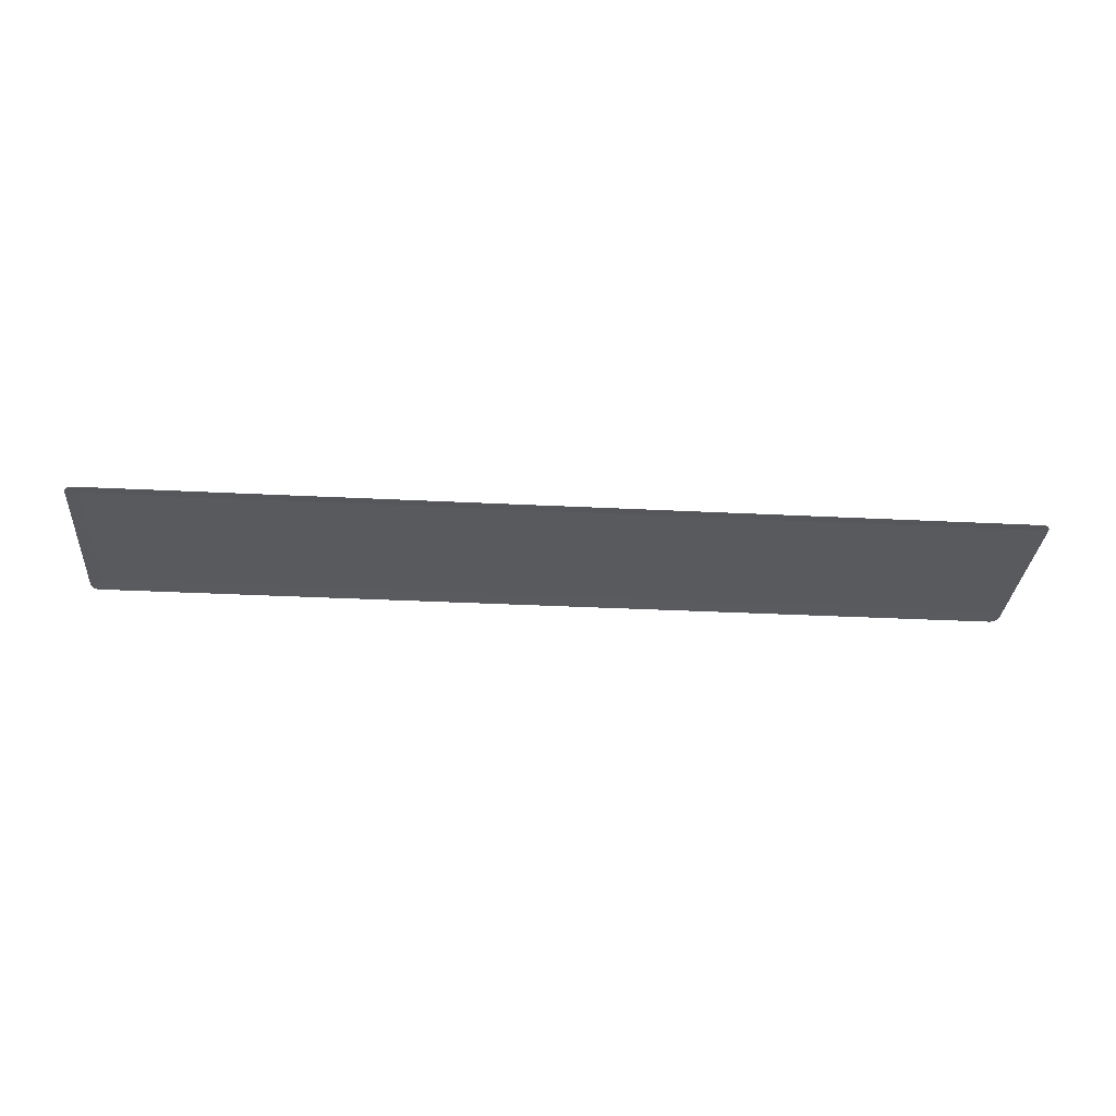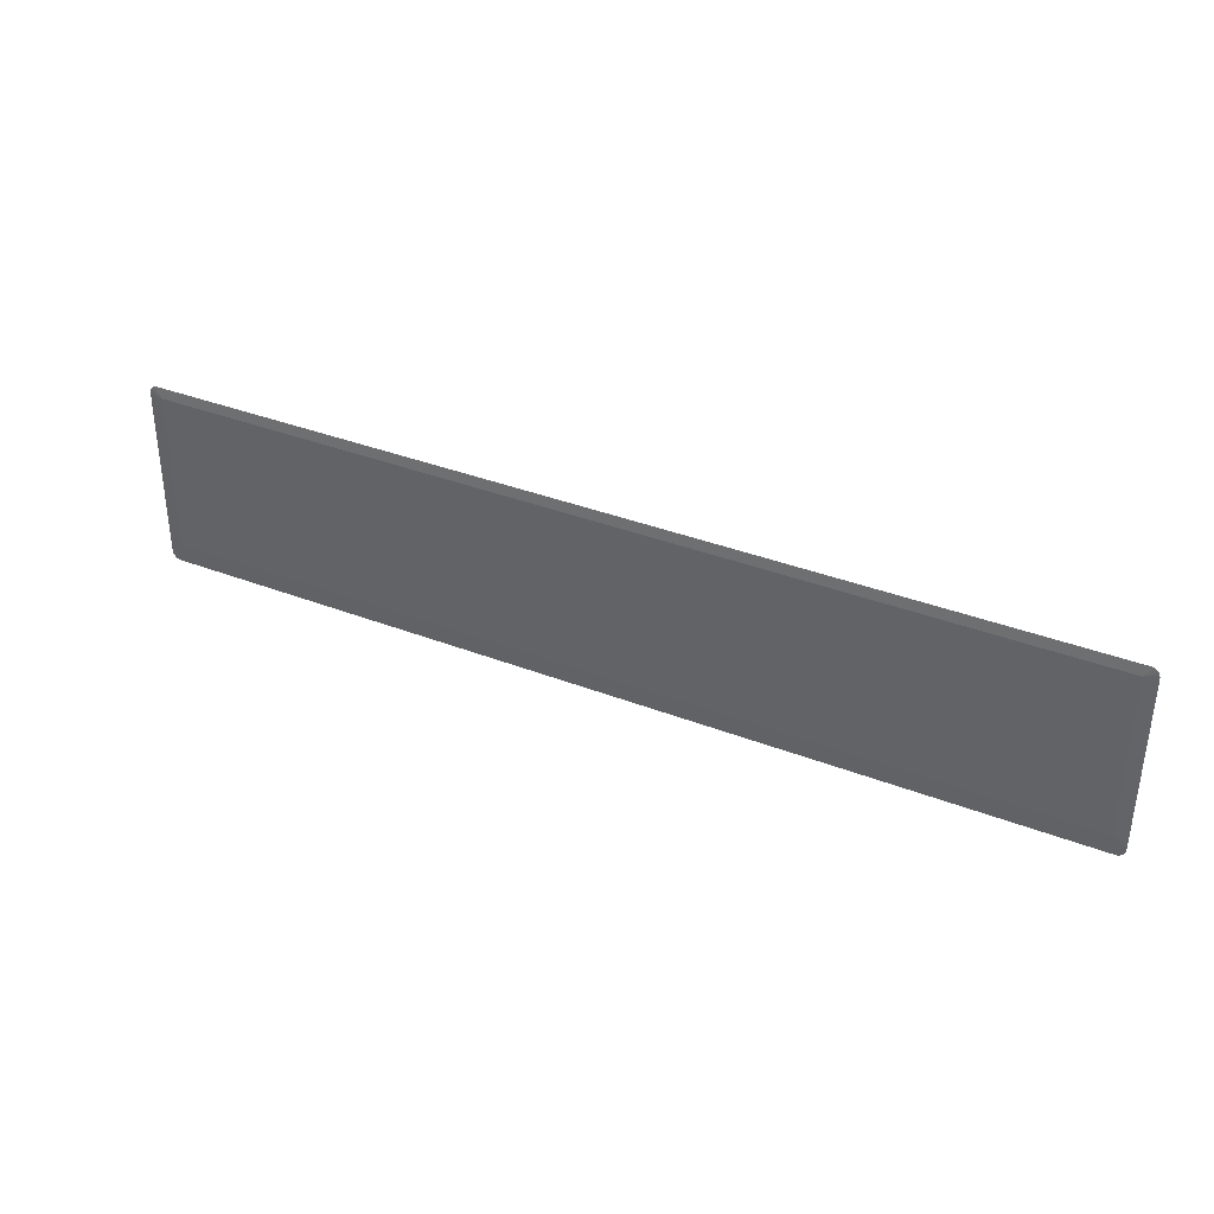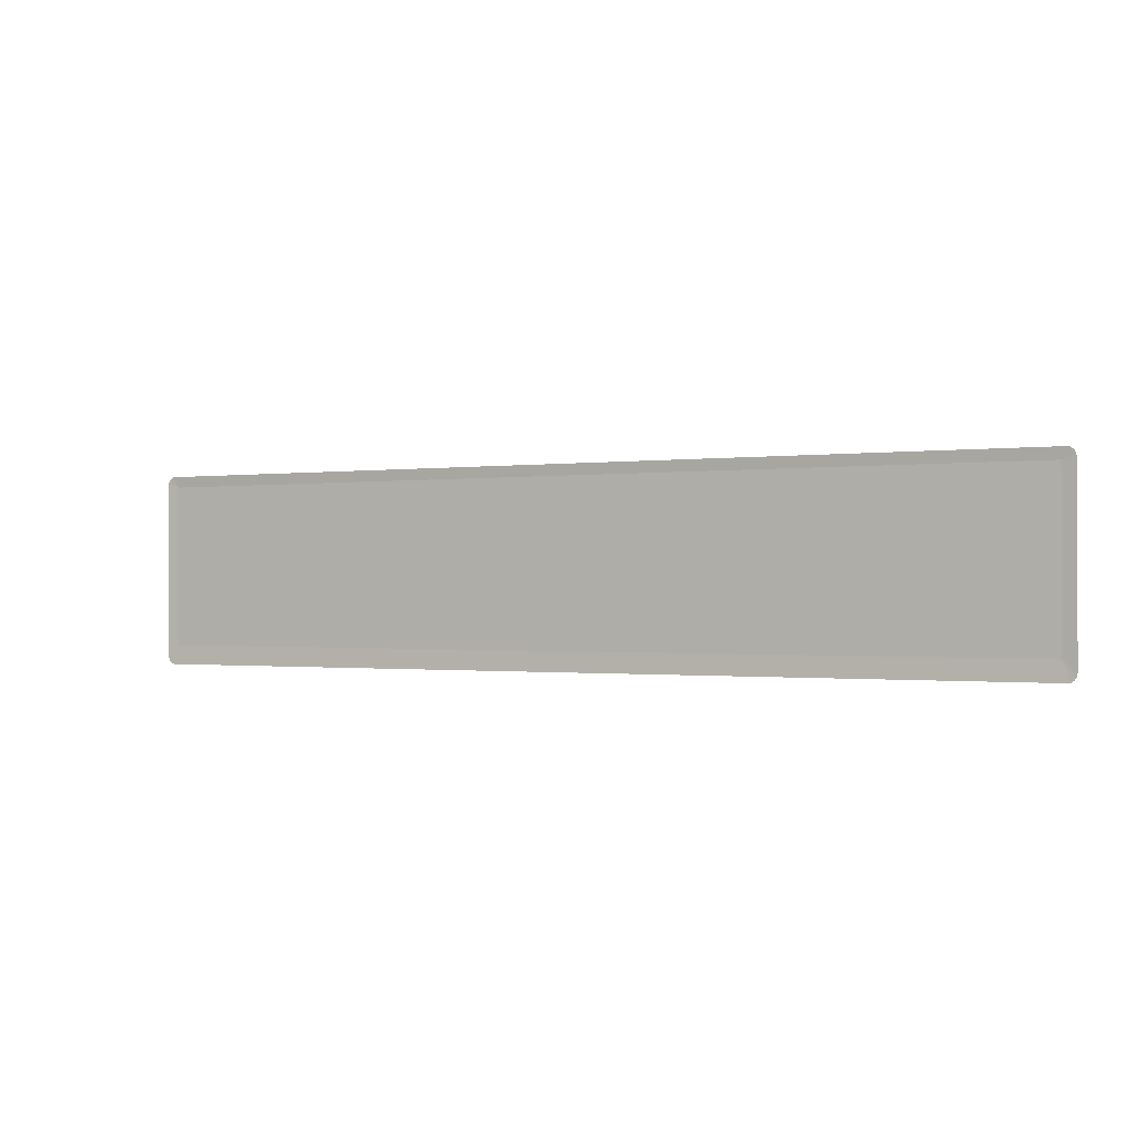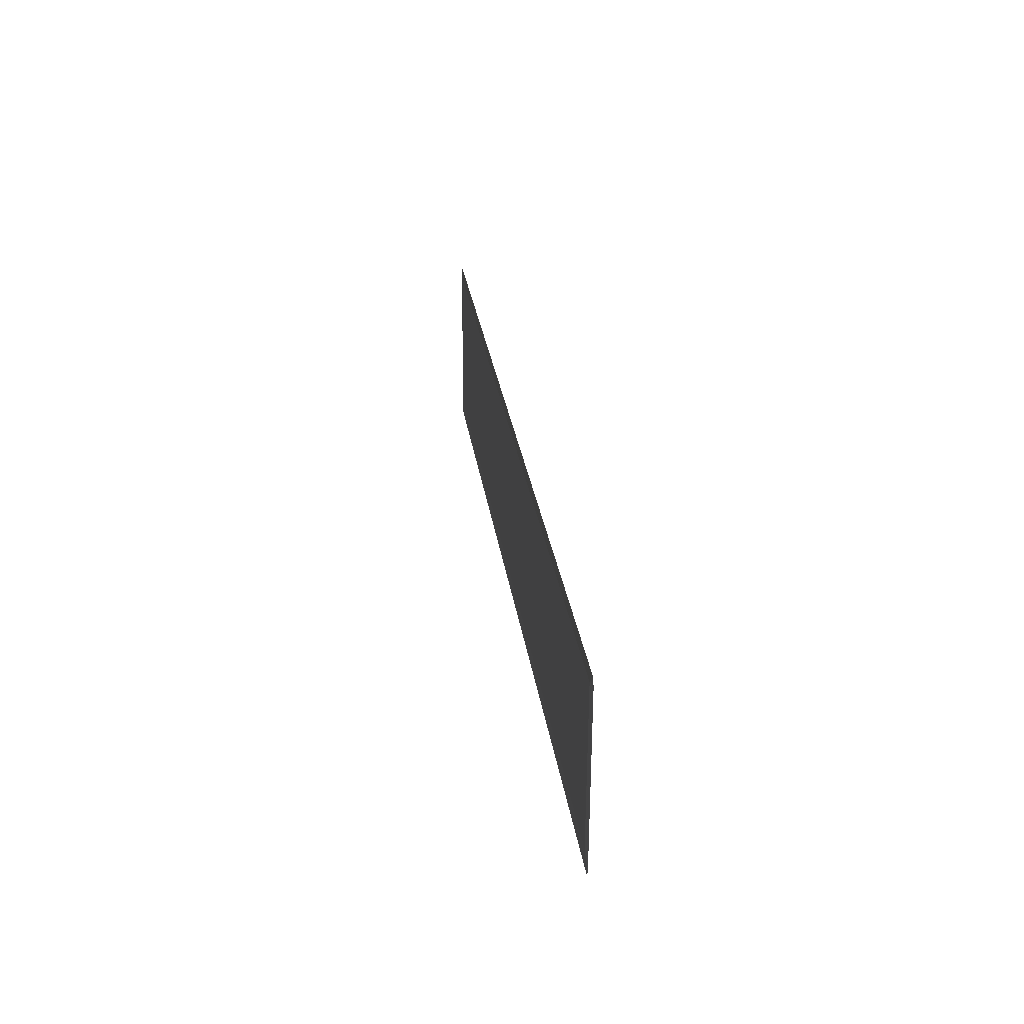
<metadata>
{"format":"obj","ext":"obj","renderer":"f3d","projection":"perspective","resolution":1024,"background":"white","views":[{"elev":-31.2,"azim":-4.2,"up":"+Y"},{"elev":36.3,"azim":-153.2,"up":"+Z"},{"elev":-0.7,"azim":28.6,"up":"+Z"},{"elev":27.4,"azim":-97.6,"up":"+Z"}]}
</metadata>
<code>
o mesh262/mesh262-geometry#mesh262-geometry
v -0.34 -0.1317 0.2706
v -0.3402 -0.1317 0.2708
v -0.3372 -0.1315 0.2746
v -0.3403 -0.1317 0.2711
v -0.3398 -0.1317 0.2703
v -0.3404 -0.1317 0.2714
v -0.3396 -0.1317 0.2701
v -0.3404 -0.1317 0.2717
v -0.3394 -0.1317 0.27
v -0.3404 -0.1317 0.272
v -0.3392 -0.1317 0.2698
v -0.3372 -0.1318 0.3152
v -0.3389 -0.1317 0.2697
v -0.3404 -0.132 0.3155
v -0.1083 -0.1318 0.3152
v -0.3387 -0.1317 0.2697
v -0.3404 -0.132 0.3159
v -0.1083 -0.1315 0.2746
v -0.107 -0.132 0.3179
v -0.3384 -0.1317 0.2696
v -0.3404 -0.132 0.3162
v -0.1083 -0.1316 0.2949
v -0.3384 -0.132 0.3179
v -0.1068 -0.132 0.3179
v -0.3403 -0.132 0.3165
v -0.105 -0.1317 0.272
v -0.107 -0.1317 0.2696
v -0.3387 -0.132 0.3179
v -0.1065 -0.132 0.3179
v -0.3402 -0.132 0.3167
v -0.105 -0.132 0.3155
v -0.105 -0.1317 0.2717
v -0.1068 -0.1317 0.2697
v -0.3389 -0.132 0.3179
v -0.1062 -0.132 0.3178
v -0.34 -0.132 0.317
v -0.105 -0.132 0.3159
v -0.105 -0.1317 0.2714
v -0.1065 -0.1317 0.2697
v -0.3392 -0.132 0.3178
v -0.106 -0.132 0.3176
v -0.3398 -0.132 0.3172
v -0.105 -0.132 0.3162
v -0.1051 -0.1317 0.2711
v -0.1062 -0.1317 0.2698
v -0.3394 -0.132 0.3176
v -0.1058 -0.132 0.3174
v -0.3396 -0.132 0.3174
v -0.1051 -0.132 0.3165
v -0.1052 -0.1317 0.2708
v -0.106 -0.1317 0.27
v -0.1056 -0.132 0.3172
v -0.1052 -0.132 0.3167
v -0.1054 -0.1317 0.2706
v -0.1058 -0.1317 0.2701
v -0.1054 -0.132 0.317
v -0.1056 -0.1317 0.2703
f 1 2 3
f 2 4 3
f 3 5 1
f 4 6 3
f 3 7 5
f 6 8 3
f 3 9 7
f 8 10 3
f 3 11 9
f 10 12 3
f 3 13 11
f 12 10 14
f 15 3 12
f 3 16 13
f 12 14 17
f 3 15 18
f 12 19 15
f 3 20 16
f 12 17 21
f 18 15 22
f 18 20 3
f 19 12 23
f 15 19 24
f 12 21 25
f 15 26 22
f 22 26 18
f 20 18 27
f 12 28 23
f 15 24 29
f 12 25 30
f 26 15 31
f 32 18 26
f 18 33 27
f 12 34 28
f 15 29 35
f 12 30 36
f 15 37 31
f 38 18 32
f 39 33 18
f 12 40 34
f 15 35 41
f 12 36 42
f 15 43 37
f 44 18 38
f 45 39 18
f 12 46 40
f 15 41 47
f 12 42 48
f 15 49 43
f 50 18 44
f 51 45 18
f 12 48 46
f 15 47 52
f 15 53 49
f 54 18 50
f 55 51 18
f 15 52 56
f 15 56 53
f 54 57 18
f 57 55 18
f 3 2 1
f 3 4 2
f 1 5 3
f 3 6 4
f 5 7 3
f 3 8 6
f 7 9 3
f 3 10 8
f 9 11 3
f 3 12 10
f 11 13 3
f 14 10 12
f 12 3 15
f 13 16 3
f 17 14 12
f 18 15 3
f 15 19 12
f 16 20 3
f 21 17 12
f 22 15 18
f 3 20 18
f 23 12 19
f 24 19 15
f 25 21 12
f 22 26 15
f 18 26 22
f 27 18 20
f 23 28 12
f 29 24 15
f 30 25 12
f 31 15 26
f 26 18 32
f 27 33 18
f 28 34 12
f 35 29 15
f 36 30 12
f 31 37 15
f 32 18 38
f 18 33 39
f 34 40 12
f 41 35 15
f 42 36 12
f 37 43 15
f 38 18 44
f 18 39 45
f 40 46 12
f 47 41 15
f 48 42 12
f 43 49 15
f 44 18 50
f 18 45 51
f 46 48 12
f 52 47 15
f 49 53 15
f 50 18 54
f 18 51 55
f 56 52 15
f 53 56 15
f 18 57 54
f 18 55 57

</code>
